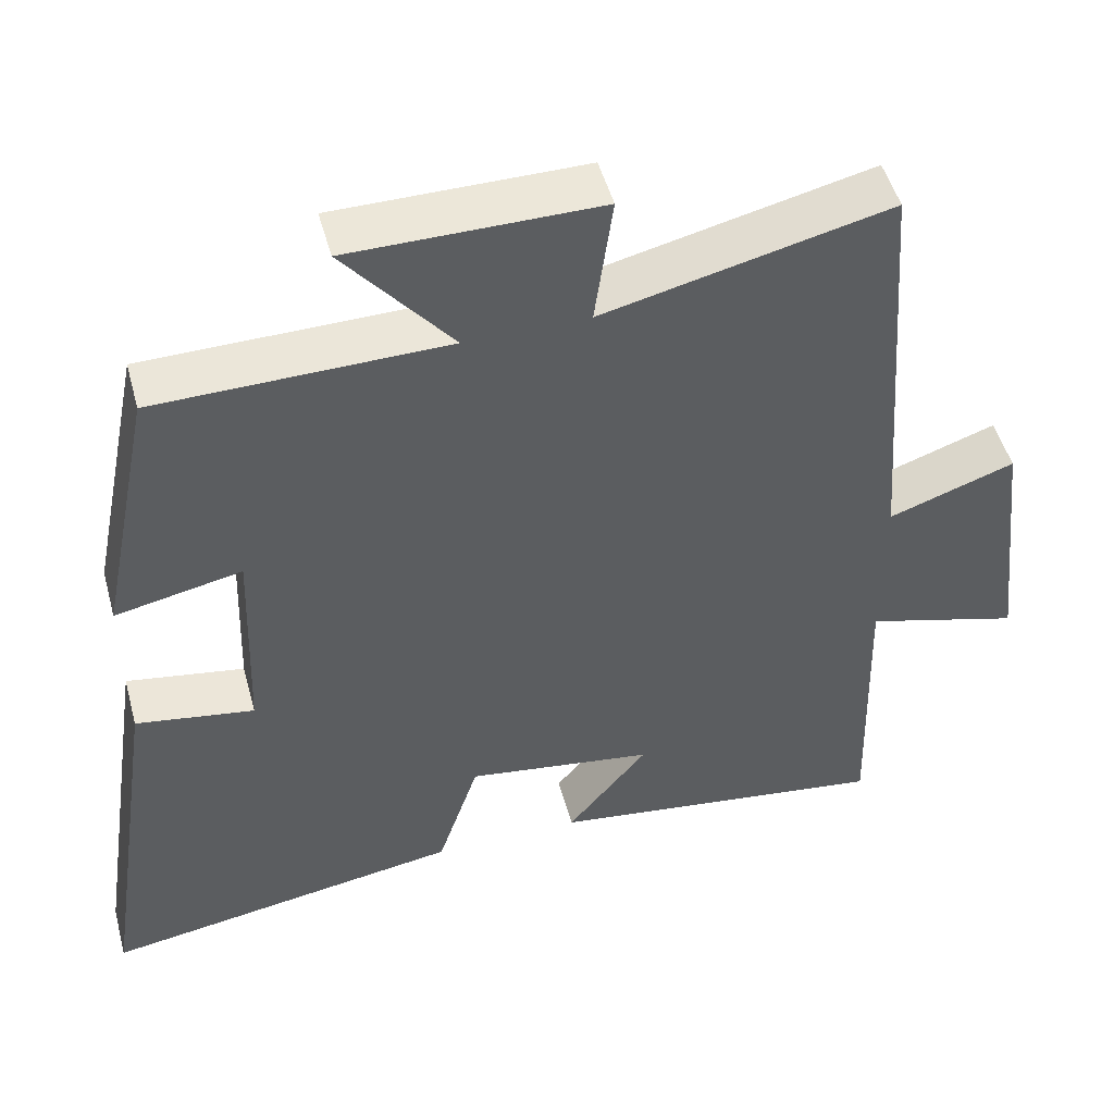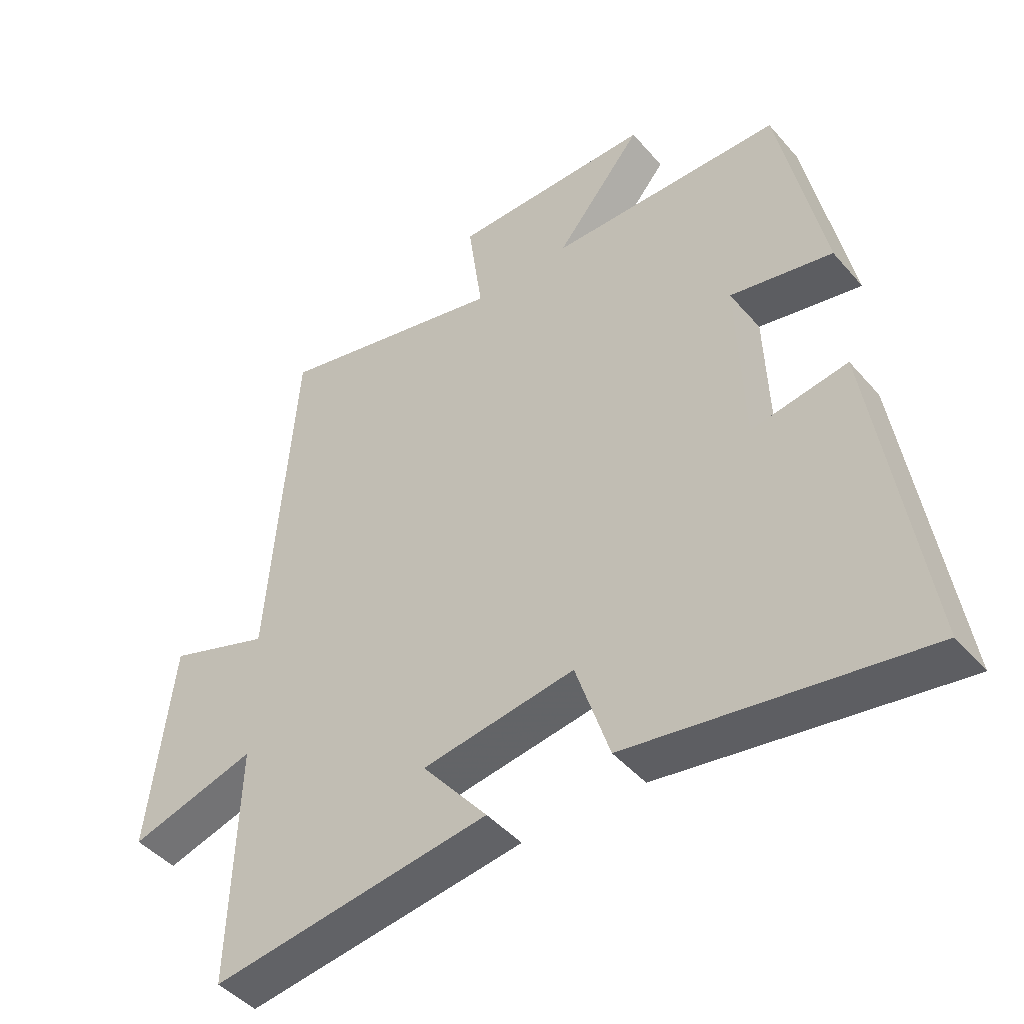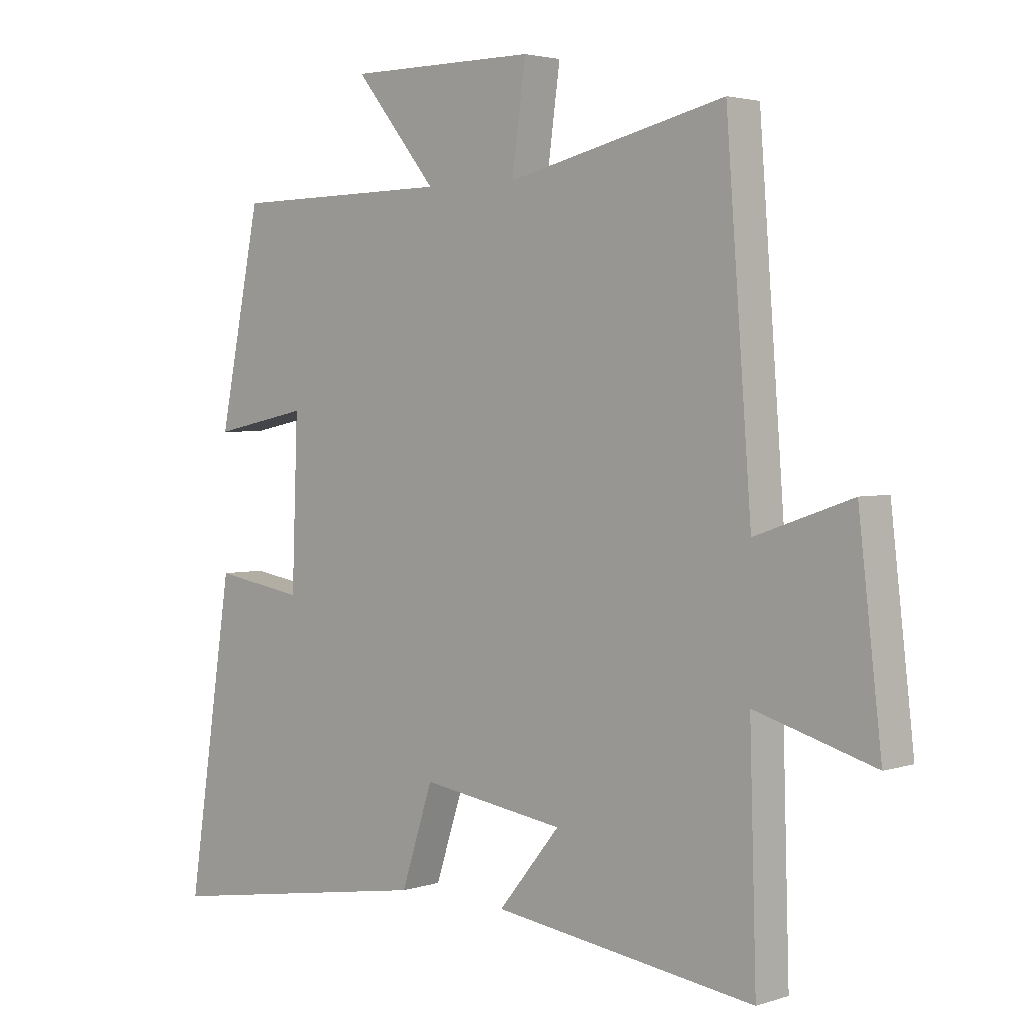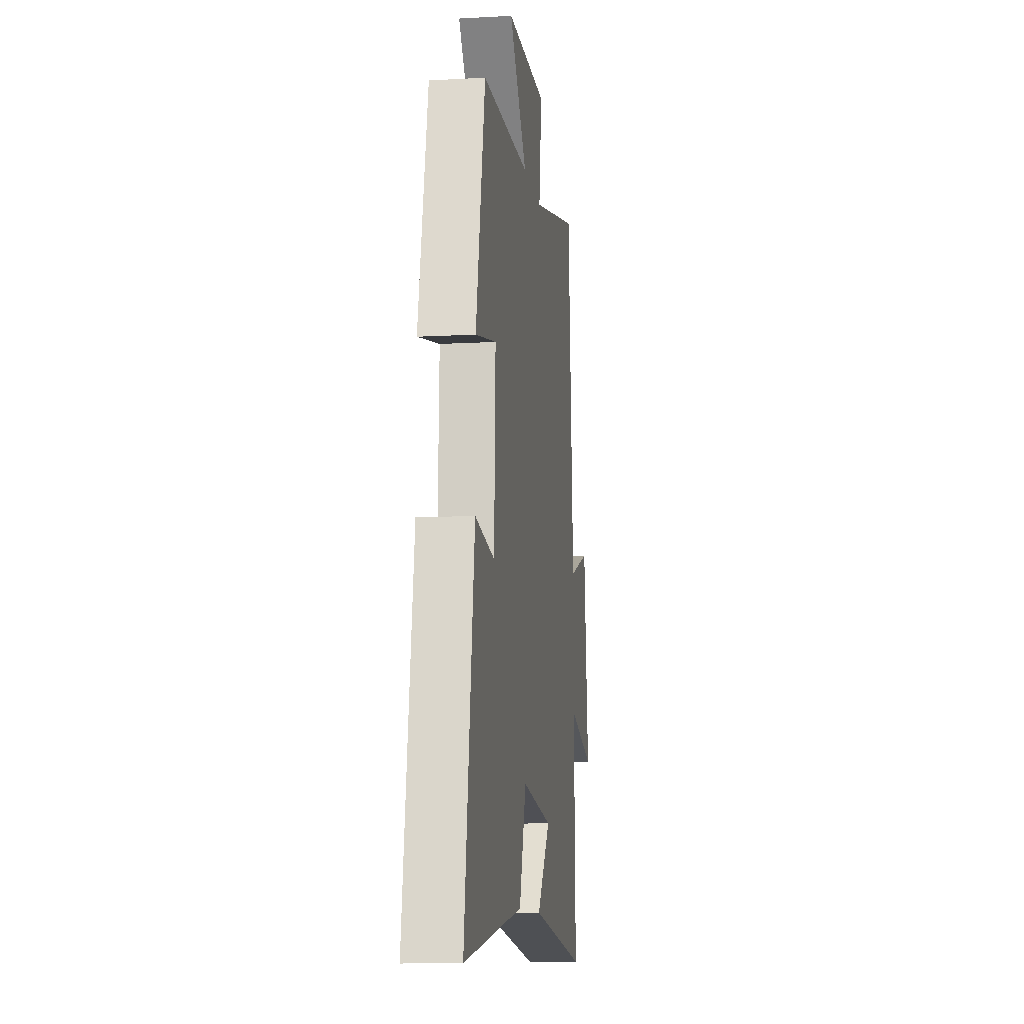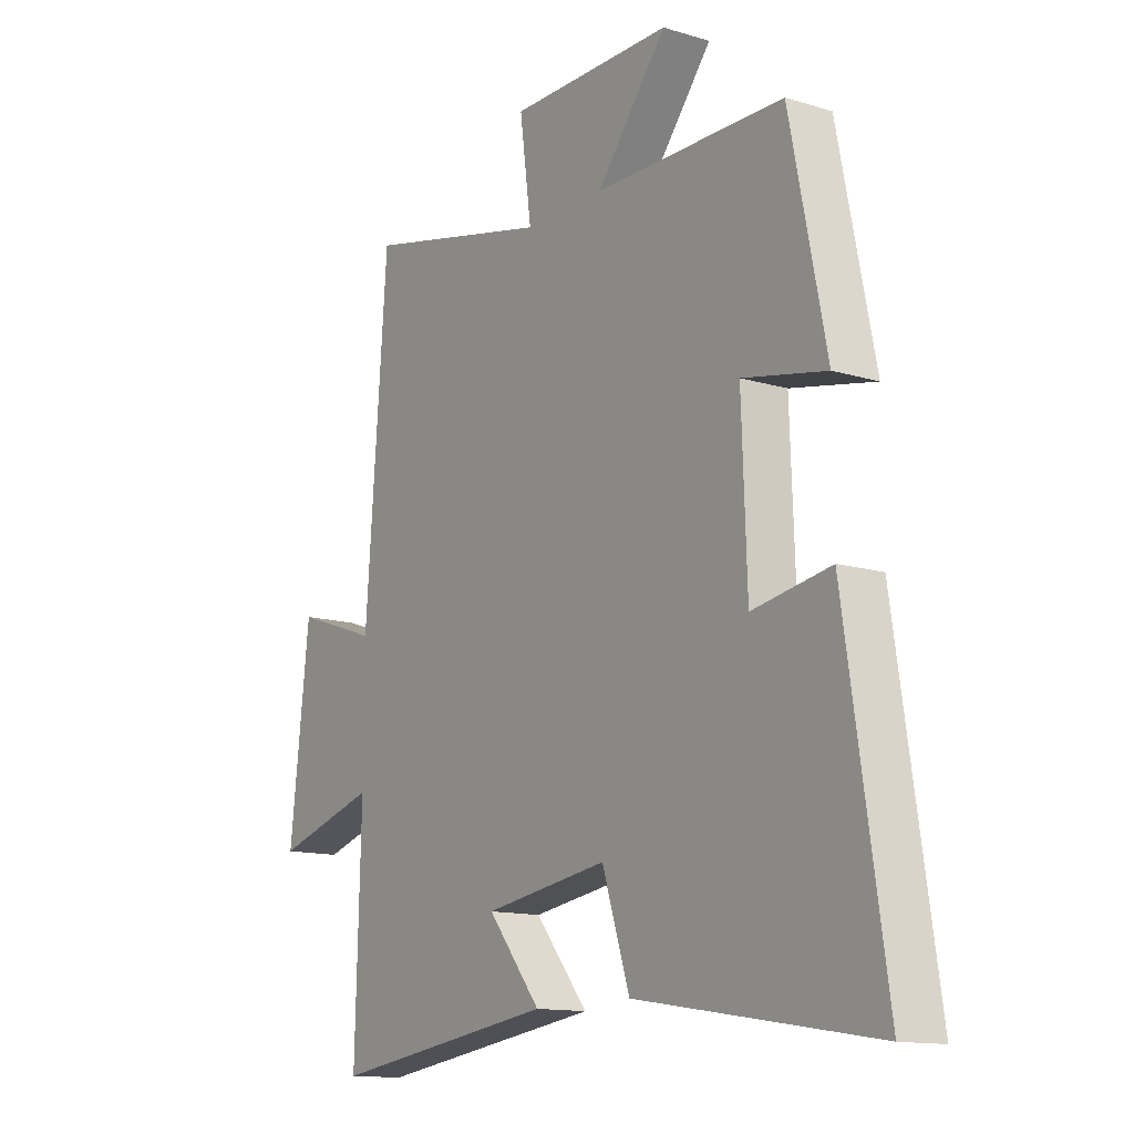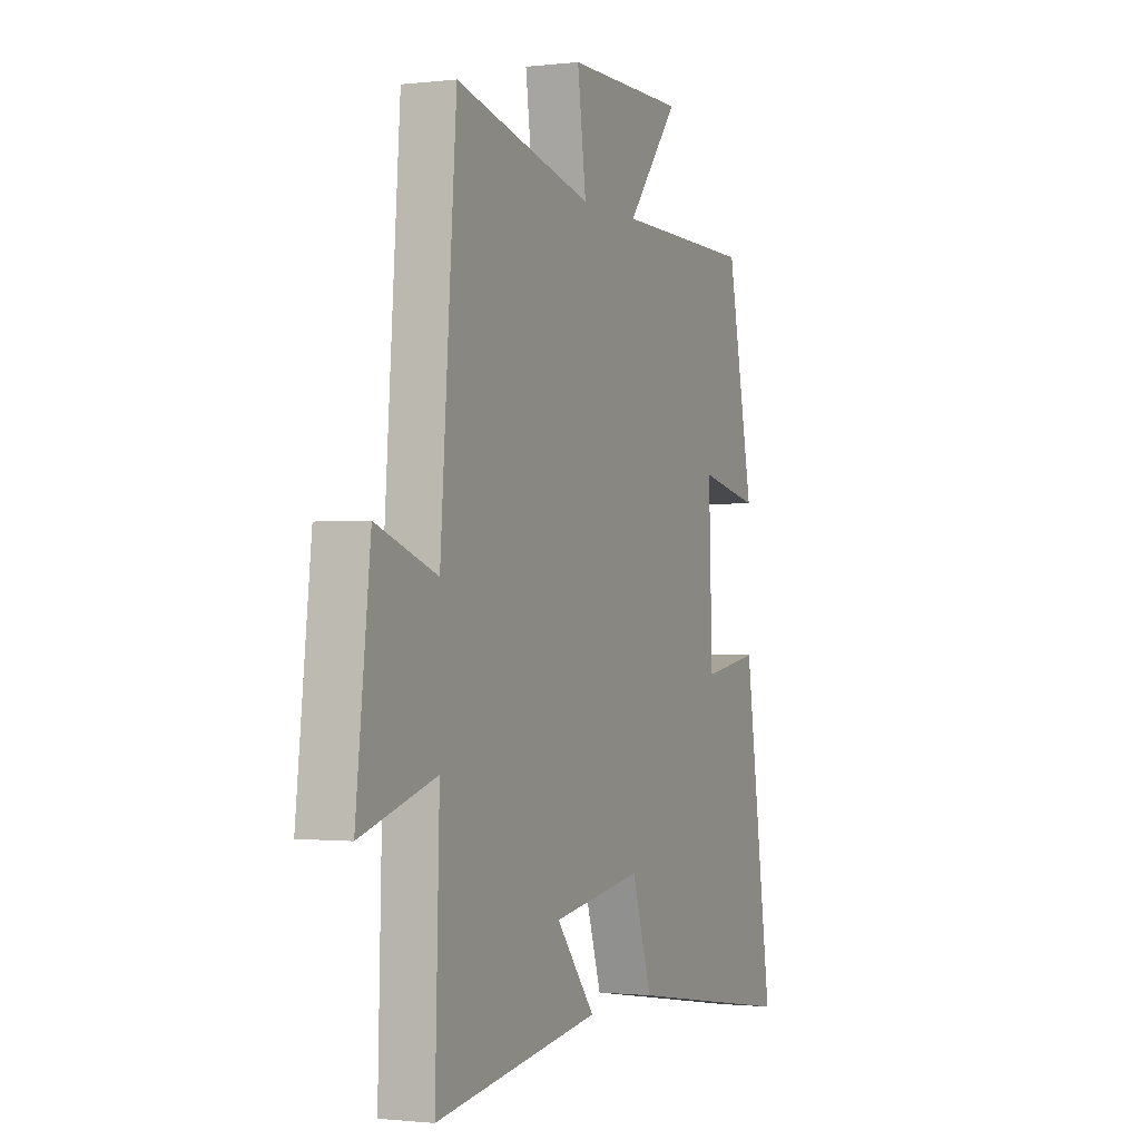
<metadata>
{"format":"obj","ext":"obj","renderer":"f3d","projection":"perspective","resolution":1024,"background":"white","views":[{"elev":49.8,"azim":164.8,"up":"+Z"},{"elev":-45.4,"azim":38.0,"up":"+Z"},{"elev":2.9,"azim":-137.5,"up":"+Z"},{"elev":-10.8,"azim":97.9,"up":"+Z"},{"elev":-13.4,"azim":55.7,"up":"+Z"},{"elev":-1.1,"azim":-66.6,"up":"+Z"}]}
</metadata>
<code>
v -0.458 0.07 0.585
v -0.094 0.07 0.5
v -0.117 0.07 0.668
v 0.199 0.07 0.668
v 0.062 0.07 0.5
v 0.43 0.07 0.495
v 0.5 0.07 0.152
v 0.339 0.07 0.185
v 0.349 0.07 -0.089
v 0.5 0.07 -0.064
v 0.577 0.07 -0.573
v 0.117 0.07 -0.5
v 0.064 0.07 -0.338
v -0.176 0.07 -0.374
v -0.073 0.07 -0.5
v -0.511 0.07 -0.561
v -0.5 0.07 -0.184
v -0.699 0.07 -0.242
v -0.661 0.07 0.088
v -0.5 0.07 0.032
v -0.458 0 0.585
v -0.094 0 0.5
v -0.117 0 0.668
v 0.199 0 0.668
v 0.062 0 0.5
v 0.43 0 0.495
v 0.5 0 0.152
v 0.339 0 0.185
v 0.349 0 -0.089
v 0.5 0 -0.064
v 0.577 0 -0.573
v 0.117 0 -0.5
v 0.064 0 -0.338
v -0.176 0 -0.374
v -0.073 0 -0.5
v -0.511 0 -0.561
v -0.5 0 -0.184
v -0.699 0 -0.242
v -0.661 0 0.088
v -0.5 0 0.032
f 17 18 19 20
f 17 20 1 2
f 14 15 16 17
f 13 14 17 2
f 9 10 11 12
f 8 9 12 13
f 5 6 7 8
f 5 8 13 2
f 2 3 4 5
f 40 39 38 37
f 22 21 40 37
f 37 36 35 34
f 22 37 34 33
f 32 31 30 29
f 33 32 29 28
f 28 27 26 25
f 22 33 28 25
f 25 24 23 22
f 1 21 22 2
f 2 22 23 3
f 3 23 24 4
f 4 24 25 5
f 5 25 26 6
f 6 26 27 7
f 7 27 28 8
f 8 28 29 9
f 9 29 30 10
f 10 30 31 11
f 11 31 32 12
f 12 32 33 13
f 13 33 34 14
f 14 34 35 15
f 15 35 36 16
f 16 36 37 17
f 17 37 38 18
f 18 38 39 19
f 19 39 40 20
f 20 40 21 1

</code>
